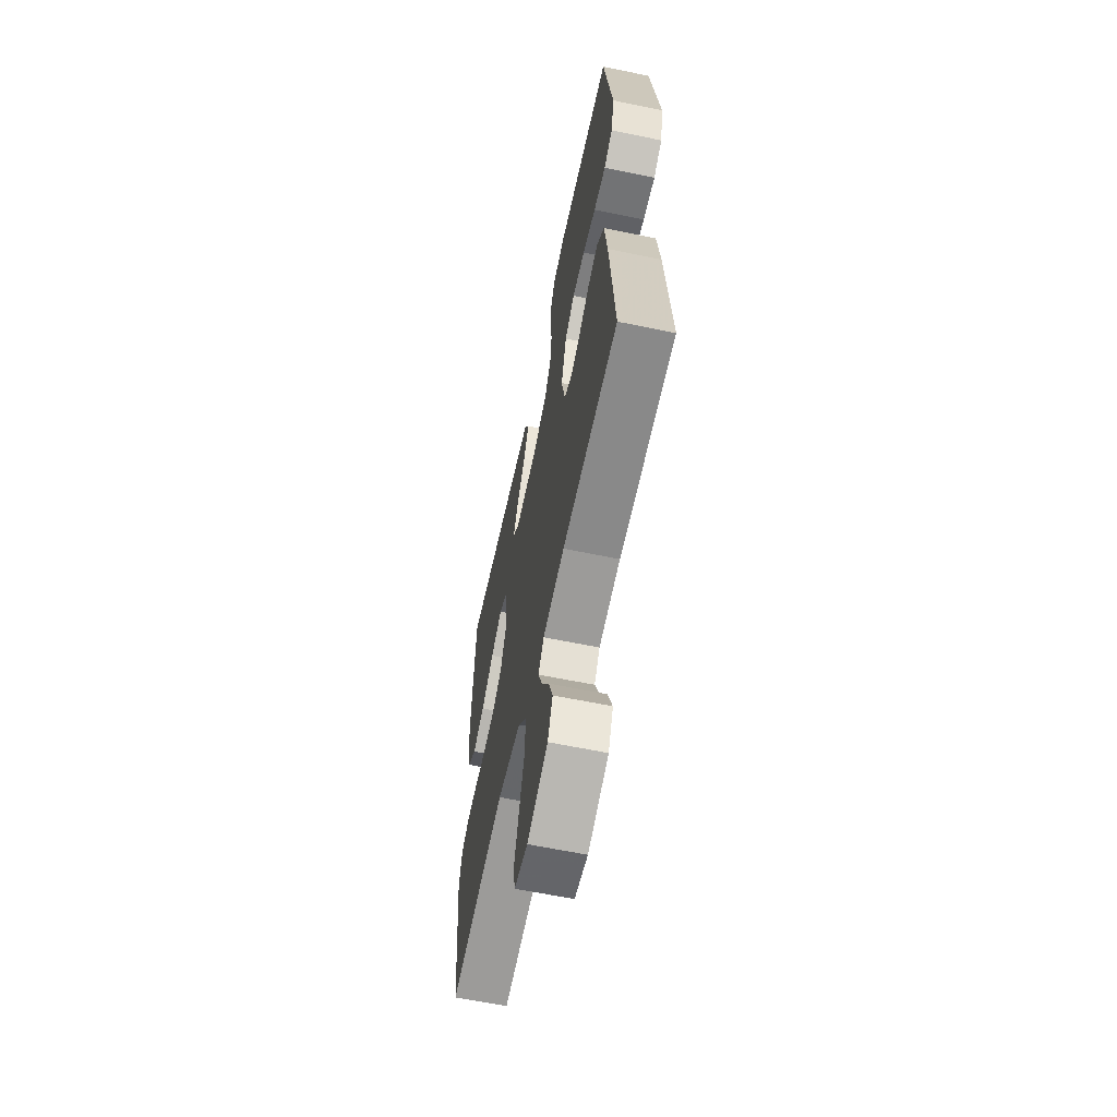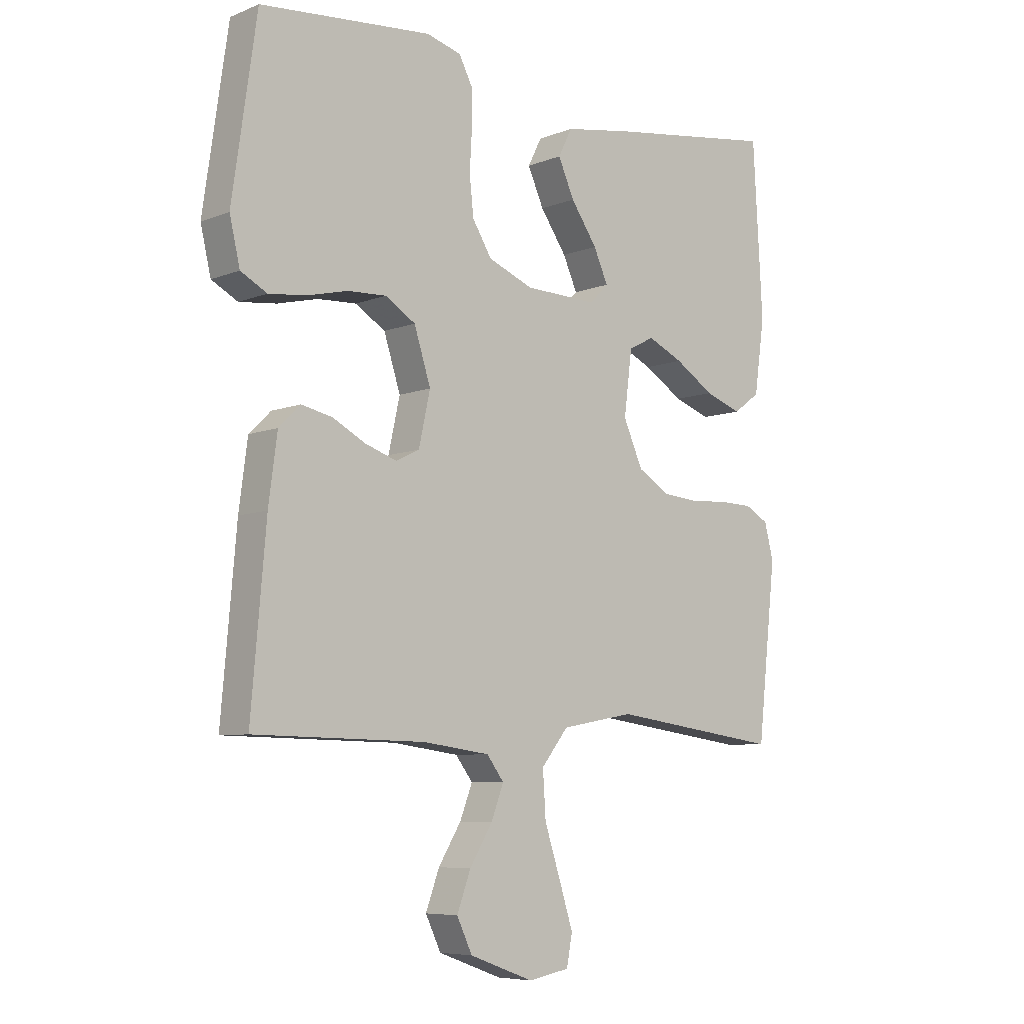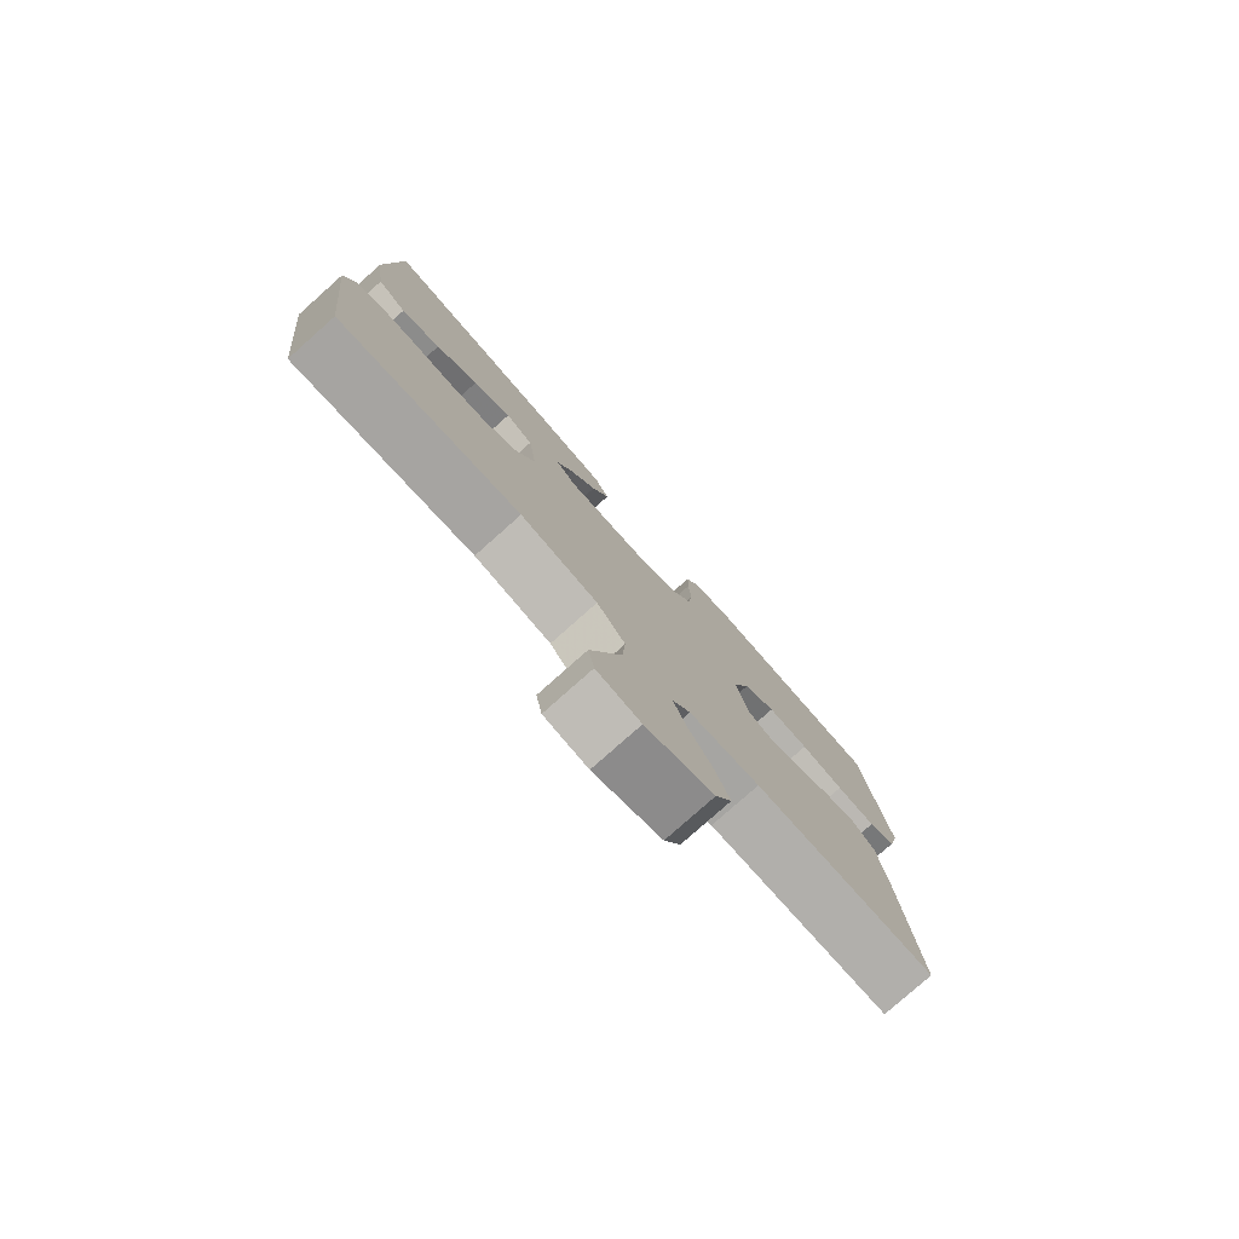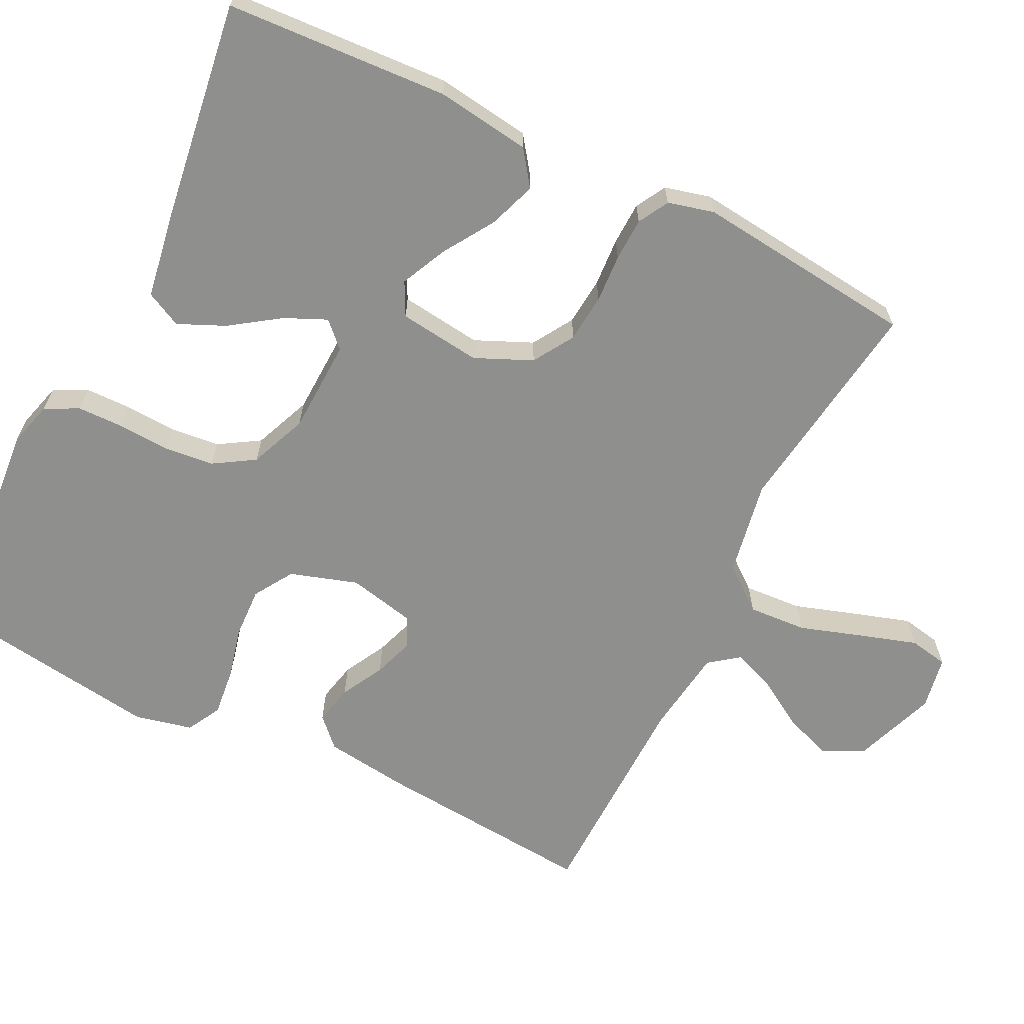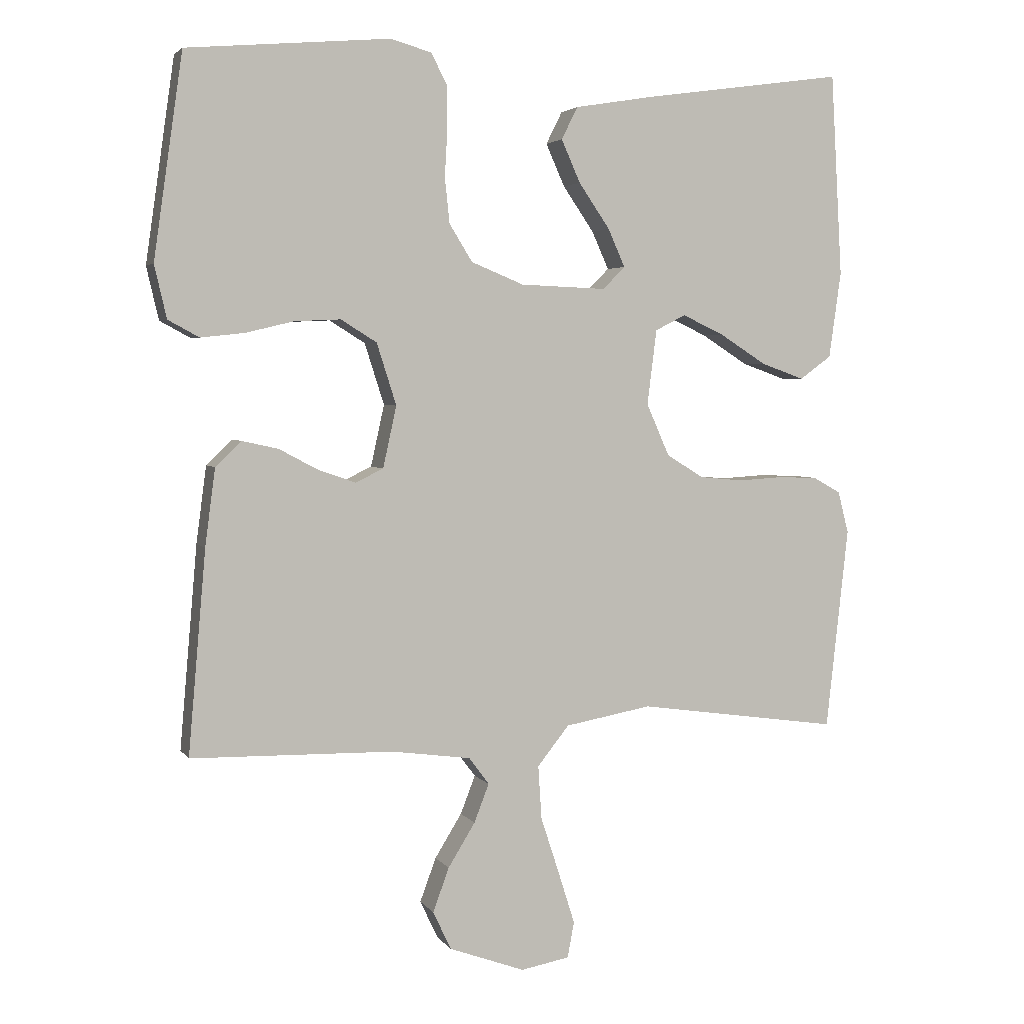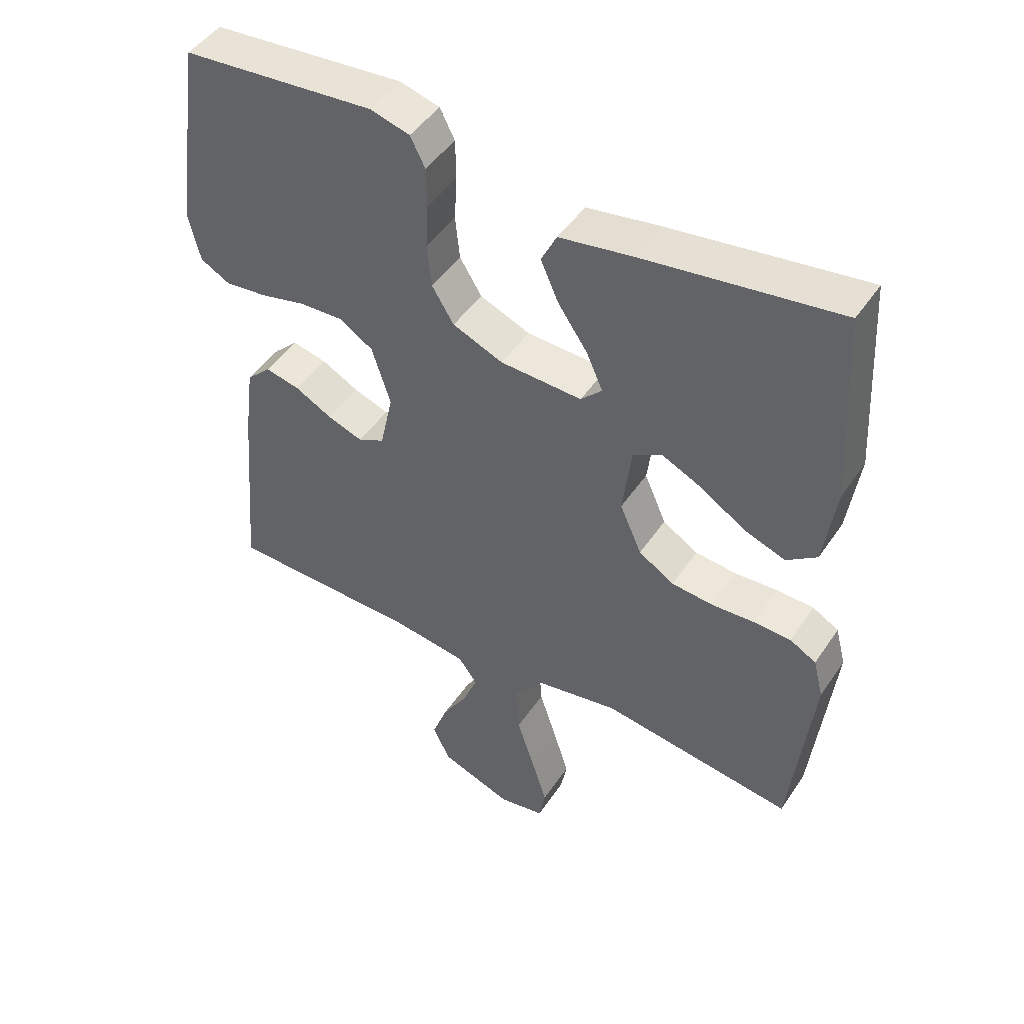
<metadata>
{"format":"obj","ext":"obj","renderer":"f3d","projection":"perspective","resolution":1024,"background":"white","views":[{"elev":-61.9,"azim":-101.9,"up":"+Z"},{"elev":-7.0,"azim":-41.4,"up":"+Z"},{"elev":-79.1,"azim":131.6,"up":"+Z"},{"elev":-65.1,"azim":63.7,"up":"+Y"},{"elev":3.6,"azim":-18.1,"up":"+Z"},{"elev":47.1,"azim":32.2,"up":"+Z"}]}
</metadata>
<code>
v 0.5 0.07 0.5
v 0.517 0.07 0.2
v 0.499 0.07 0.072
v 0.452 0.07 0.038
v 0.388 0.07 0.061
v 0.319 0.07 0.105
v 0.257 0.07 0.134
v 0.212 0.07 0.111
v 0.198 0.07 0
v 0.232 0.07 -0.077
v 0.287 0.07 -0.111
v 0.352 0.07 -0.117
v 0.418 0.07 -0.113
v 0.476 0.07 -0.115
v 0.517 0.07 -0.138
v 0.533 0.07 -0.2
v 0.5 0.07 -0.5
v 0.2 0.07 -0.458
v 0.072 0.07 -0.481
v 0.025 0.07 -0.54
v 0.03 0.07 -0.619
v 0.058 0.07 -0.705
v 0.082 0.07 -0.781
v 0.072 0.07 -0.834
v 0 0.07 -0.847
v -0.112 0.07 -0.806
v -0.139 0.07 -0.749
v -0.115 0.07 -0.684
v -0.075 0.07 -0.619
v -0.053 0.07 -0.562
v -0.083 0.07 -0.522
v -0.2 0.07 -0.506
v -0.5 0.07 -0.5
v -0.474 0.07 -0.2
v -0.459 0.07 -0.086
v -0.421 0.07 -0.049
v -0.367 0.07 -0.061
v -0.309 0.07 -0.092
v -0.254 0.07 -0.111
v -0.213 0.07 -0.091
v -0.193 0.07 0
v -0.222 0.07 0.091
v -0.275 0.07 0.124
v -0.343 0.07 0.121
v -0.414 0.07 0.104
v -0.479 0.07 0.097
v -0.525 0.07 0.122
v -0.543 0.07 0.2
v -0.5 0.07 0.5
v -0.2 0.07 0.526
v -0.139 0.07 0.509
v -0.116 0.07 0.464
v -0.115 0.07 0.401
v -0.119 0.07 0.331
v -0.112 0.07 0.264
v -0.078 0.07 0.209
v 0 0.07 0.177
v 0.127 0.07 0.172
v 0.16 0.07 0.205
v 0.135 0.07 0.261
v 0.089 0.07 0.328
v 0.061 0.07 0.391
v 0.085 0.07 0.439
v 0.2 0.07 0.458
v 0.5 0 0.5
v 0.517 0 0.2
v 0.499 0 0.072
v 0.452 0 0.038
v 0.388 0 0.061
v 0.319 0 0.105
v 0.257 0 0.134
v 0.212 0 0.111
v 0.198 0 0
v 0.232 0 -0.077
v 0.287 0 -0.111
v 0.352 0 -0.117
v 0.418 0 -0.113
v 0.476 0 -0.115
v 0.517 0 -0.138
v 0.533 0 -0.2
v 0.5 0 -0.5
v 0.2 0 -0.458
v 0.072 0 -0.481
v 0.025 0 -0.54
v 0.03 0 -0.619
v 0.058 0 -0.705
v 0.082 0 -0.781
v 0.072 0 -0.834
v 0 0 -0.847
v -0.112 0 -0.806
v -0.139 0 -0.749
v -0.115 0 -0.684
v -0.075 0 -0.619
v -0.053 0 -0.562
v -0.083 0 -0.522
v -0.2 0 -0.506
v -0.5 0 -0.5
v -0.474 0 -0.2
v -0.459 0 -0.086
v -0.421 0 -0.049
v -0.367 0 -0.061
v -0.309 0 -0.092
v -0.254 0 -0.111
v -0.213 0 -0.091
v -0.193 0 0
v -0.222 0 0.091
v -0.275 0 0.124
v -0.343 0 0.121
v -0.414 0 0.104
v -0.479 0 0.097
v -0.525 0 0.122
v -0.543 0 0.2
v -0.5 0 0.5
v -0.2 0 0.526
v -0.139 0 0.509
v -0.116 0 0.464
v -0.115 0 0.401
v -0.119 0 0.331
v -0.112 0 0.264
v -0.078 0 0.209
v 0 0 0.177
v 0.127 0 0.172
v 0.16 0 0.205
v 0.135 0 0.261
v 0.089 0 0.328
v 0.061 0 0.391
v 0.085 0 0.439
v 0.2 0 0.458
f 4 5 6
f 3 4 6
f 2 3 6
f 1 2 6
f 64 1 6
f 63 64 6
f 62 63 6
f 61 62 6
f 60 61 6
f 59 60 6 7
f 58 59 7 8
f 57 58 8 9
f 56 57 9 10
f 52 53 54
f 51 52 54
f 50 51 54
f 49 50 54
f 48 49 54
f 47 48 54
f 46 47 54
f 45 46 54
f 44 45 54
f 43 44 54 55
f 42 43 55 56
f 36 37 38
f 35 36 38
f 34 35 38
f 33 34 38
f 32 33 38
f 31 32 38 39
f 30 31 39 40
f 27 28 29
f 26 27 29
f 25 26 29
f 24 25 29
f 23 24 29
f 22 23 29
f 21 22 29
f 20 21 29 30
f 30 40 41
f 20 30 41
f 19 20 41
f 16 17 18
f 15 16 18
f 14 15 18
f 13 14 18
f 12 13 18
f 11 12 18 19
f 42 56 10
f 41 42 10
f 19 41 10
f 10 11 19
f 70 69 68
f 70 68 67
f 70 67 66
f 70 66 65
f 70 65 128
f 70 128 127
f 70 127 126
f 70 126 125
f 70 125 124
f 71 70 124 123
f 72 71 123 122
f 73 72 122 121
f 74 73 121 120
f 118 117 116
f 118 116 115
f 118 115 114
f 118 114 113
f 118 113 112
f 118 112 111
f 118 111 110
f 118 110 109
f 118 109 108
f 119 118 108 107
f 120 119 107 106
f 102 101 100
f 102 100 99
f 102 99 98
f 102 98 97
f 102 97 96
f 103 102 96 95
f 104 103 95 94
f 93 92 91
f 93 91 90
f 93 90 89
f 93 89 88
f 93 88 87
f 93 87 86
f 93 86 85
f 94 93 85 84
f 105 104 94
f 105 94 84
f 105 84 83
f 82 81 80
f 82 80 79
f 82 79 78
f 82 78 77
f 82 77 76
f 83 82 76 75
f 74 120 106
f 74 106 105
f 74 105 83
f 83 75 74
f 1 65 66 2
f 2 66 67 3
f 3 67 68 4
f 4 68 69 5
f 5 69 70 6
f 6 70 71 7
f 7 71 72 8
f 8 72 73 9
f 9 73 74 10
f 10 74 75 11
f 11 75 76 12
f 12 76 77 13
f 13 77 78 14
f 14 78 79 15
f 15 79 80 16
f 16 80 81 17
f 17 81 82 18
f 18 82 83 19
f 19 83 84 20
f 20 84 85 21
f 21 85 86 22
f 22 86 87 23
f 23 87 88 24
f 24 88 89 25
f 25 89 90 26
f 26 90 91 27
f 27 91 92 28
f 28 92 93 29
f 29 93 94 30
f 30 94 95 31
f 31 95 96 32
f 32 96 97 33
f 33 97 98 34
f 34 98 99 35
f 35 99 100 36
f 36 100 101 37
f 37 101 102 38
f 38 102 103 39
f 39 103 104 40
f 40 104 105 41
f 41 105 106 42
f 42 106 107 43
f 43 107 108 44
f 44 108 109 45
f 45 109 110 46
f 46 110 111 47
f 47 111 112 48
f 48 112 113 49
f 49 113 114 50
f 50 114 115 51
f 51 115 116 52
f 52 116 117 53
f 53 117 118 54
f 54 118 119 55
f 55 119 120 56
f 56 120 121 57
f 57 121 122 58
f 58 122 123 59
f 59 123 124 60
f 60 124 125 61
f 61 125 126 62
f 62 126 127 63
f 63 127 128 64
f 64 128 65 1

</code>
